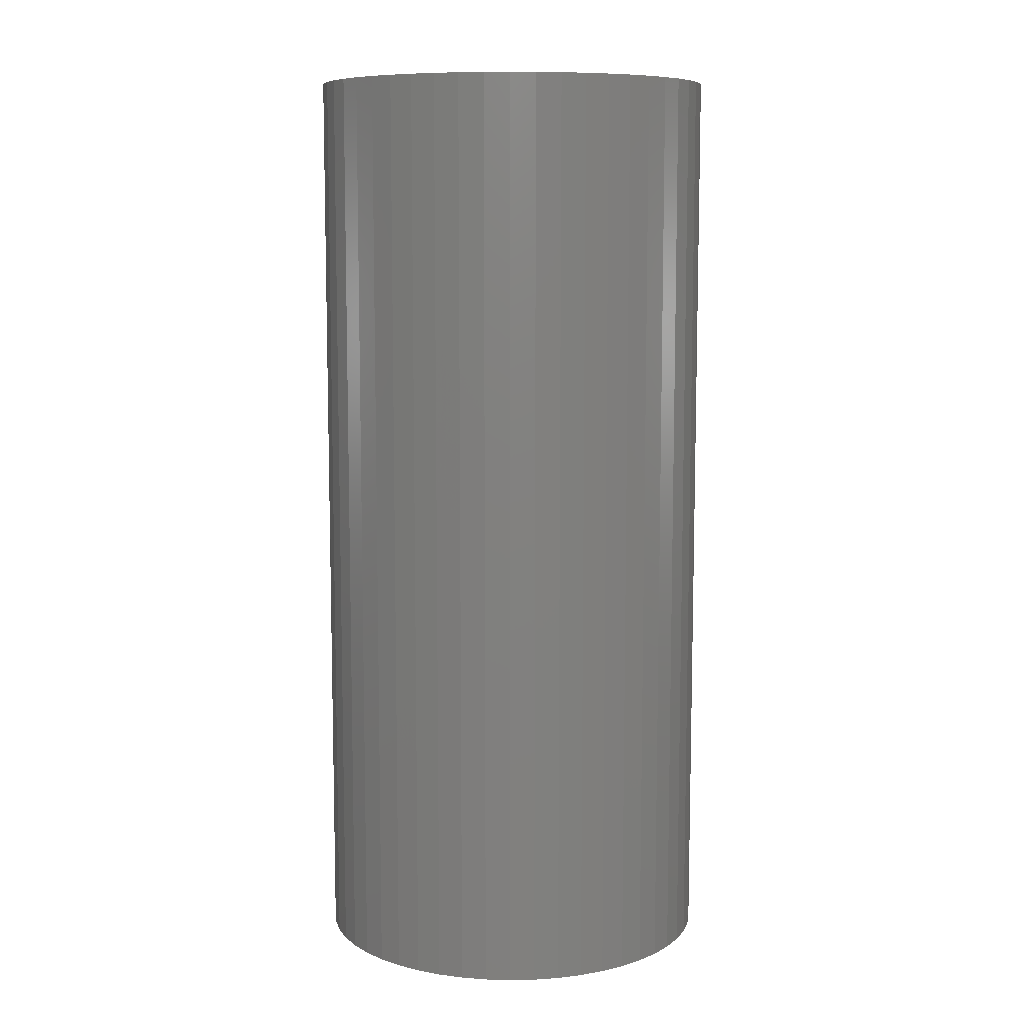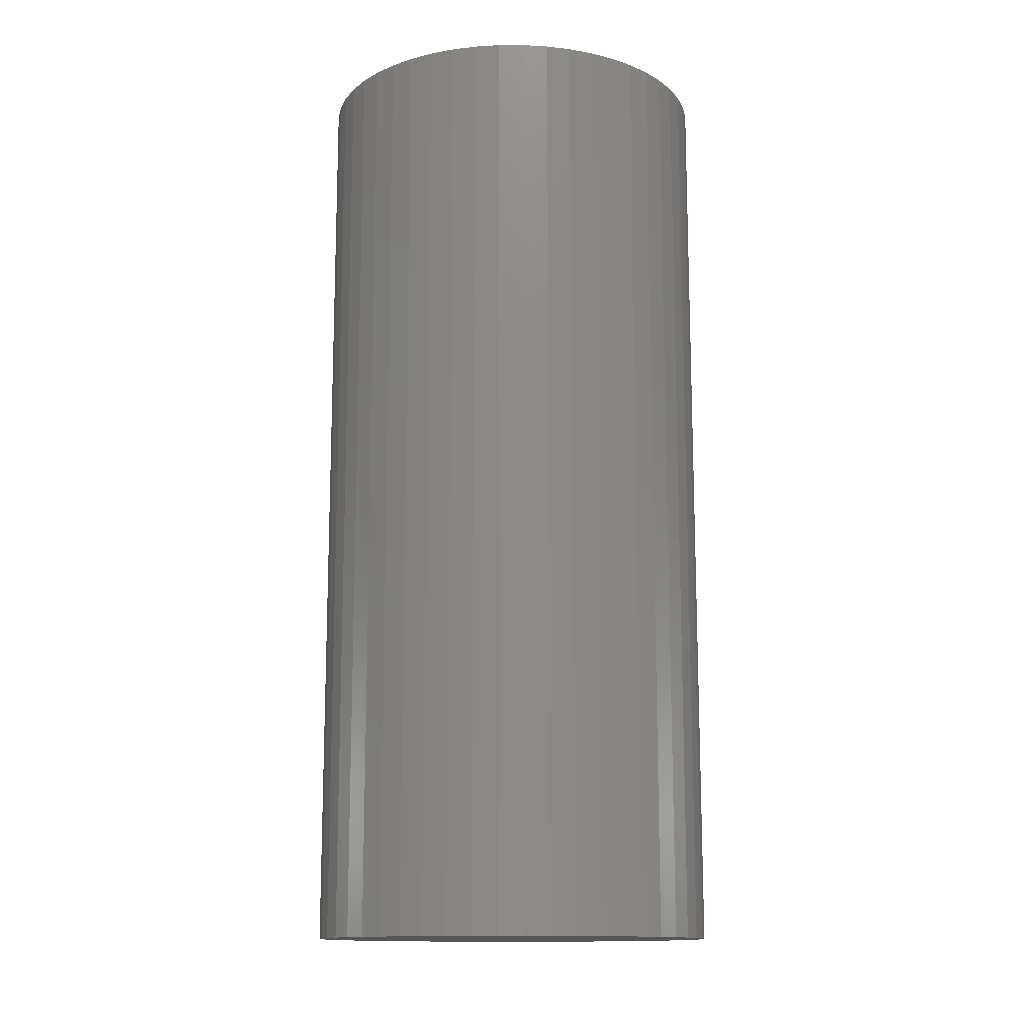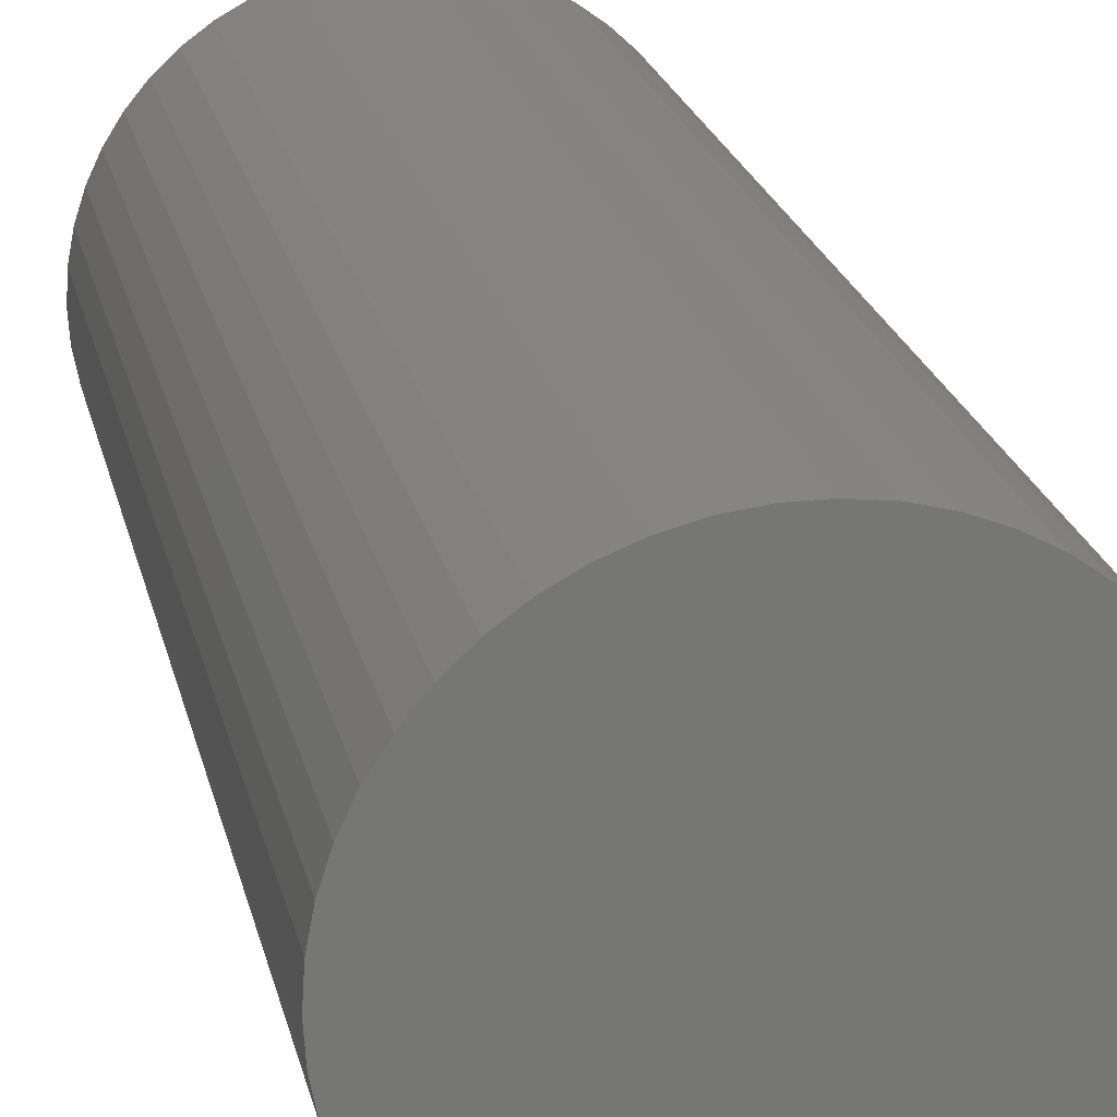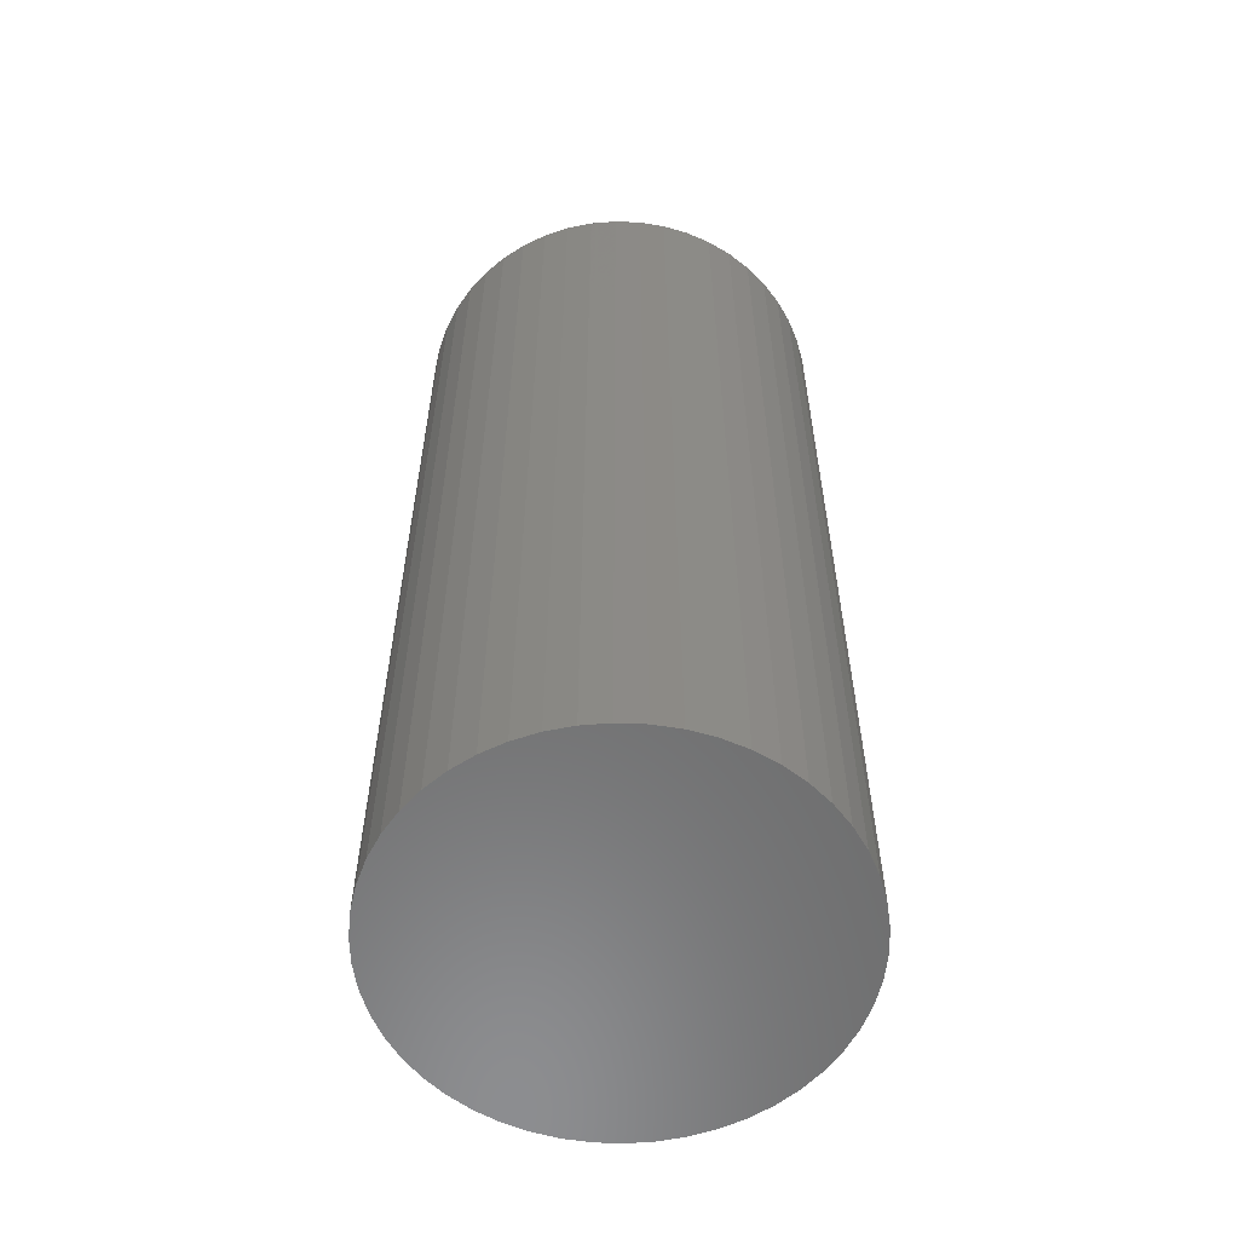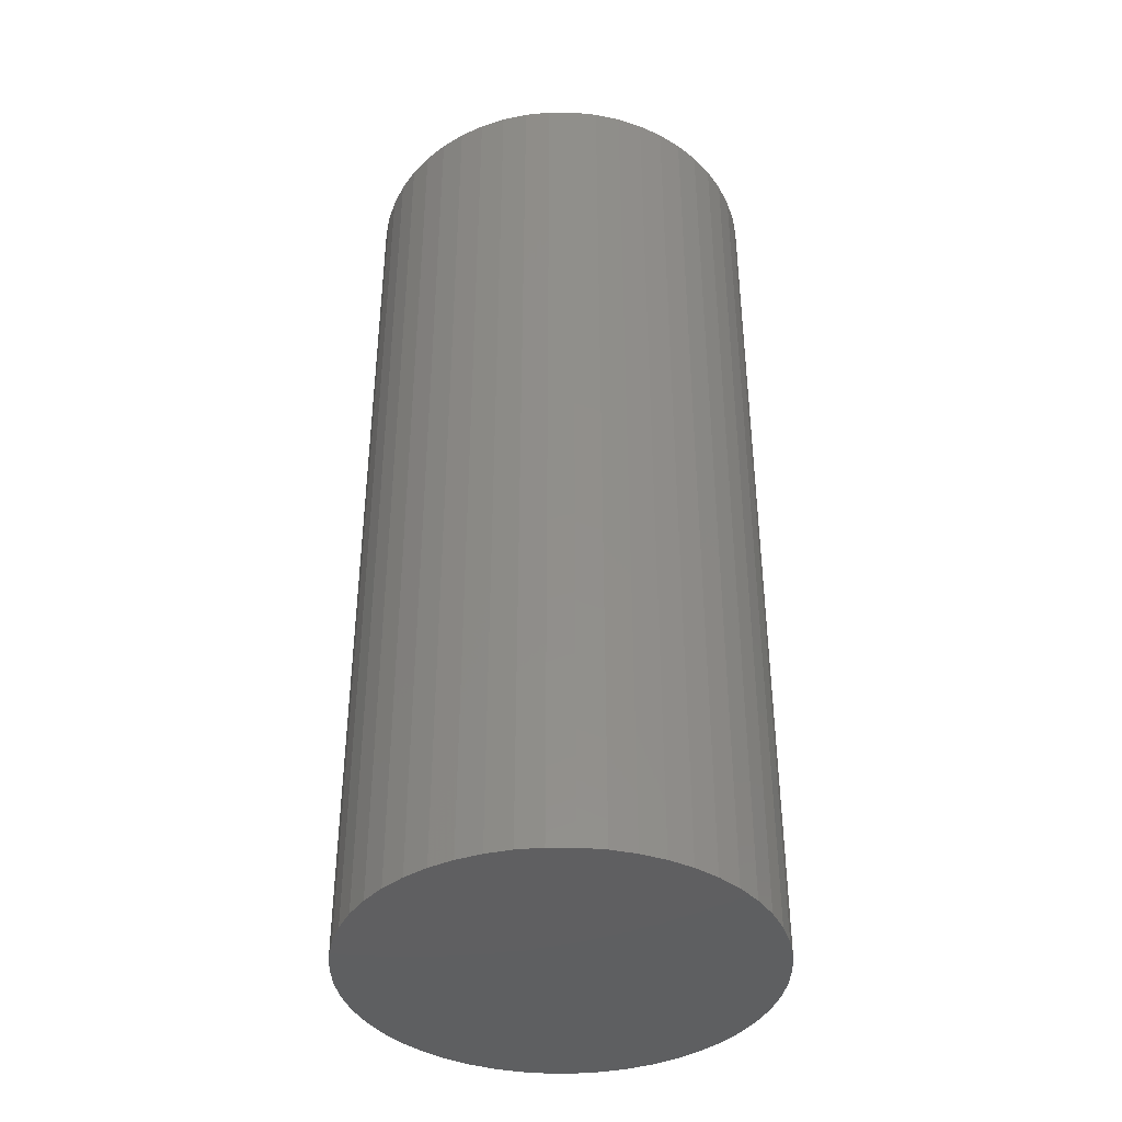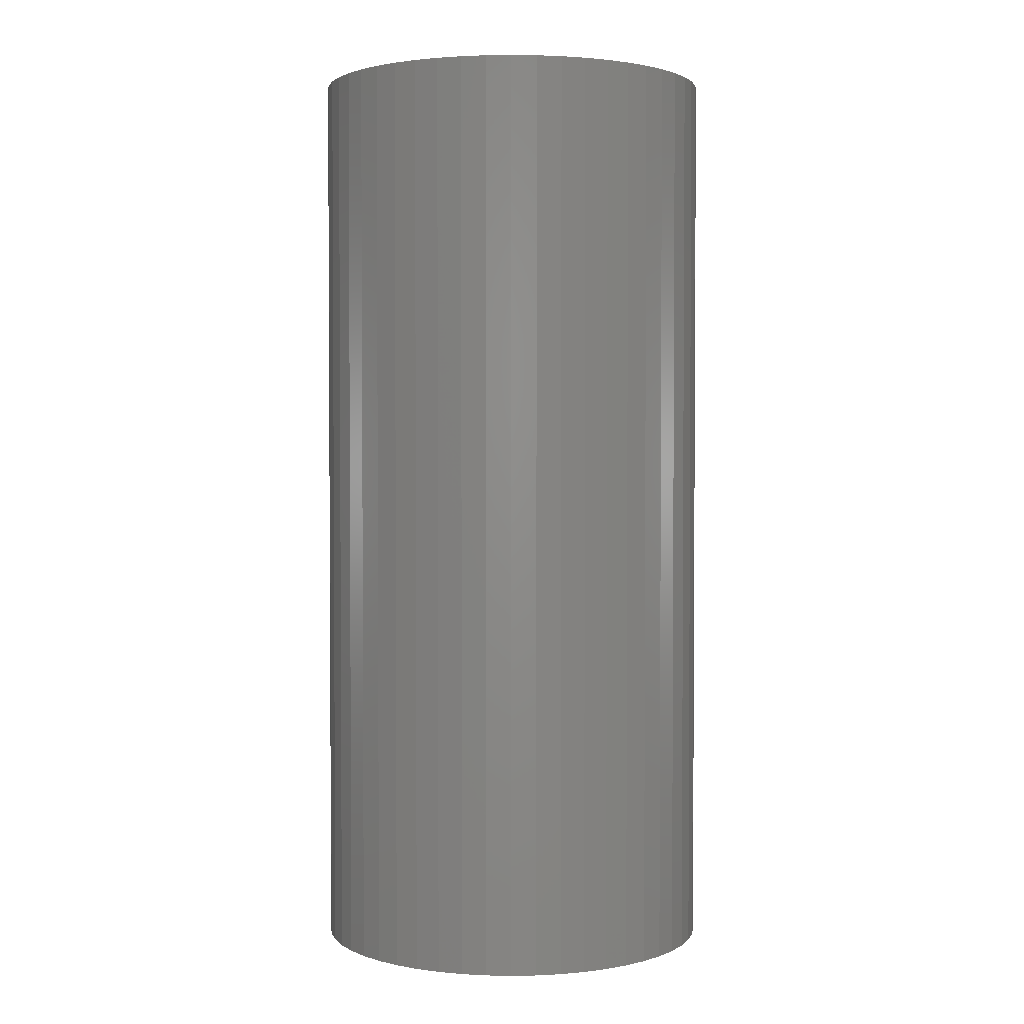
<metadata>
{"format":"stl","ext":"stl","renderer":"f3d","projection":"perspective","resolution":1024,"background":"white","views":[{"elev":8.9,"azim":69.0,"up":"+Z"},{"elev":-13.6,"azim":158.6,"up":"+Z"},{"elev":21.4,"azim":168.0,"up":"+Y"},{"elev":-58.2,"azim":-96.0,"up":"+Z"},{"elev":-39.6,"azim":-86.4,"up":"+Z"},{"elev":2.2,"azim":-32.2,"up":"+Z"}]}
</metadata>
<code>
# stl→obj: 100 verts, 196 faces
v 16.35 0 37.5
v 16.22 2.049 -37.5
v 16.22 2.049 37.5
v 16.35 0 -37.5
v -16.35 0 -37.5
v -16.22 2.049 37.5
v -16.22 2.049 -37.5
v -16.35 0 37.5
v 1.027 16.32 -37.5
v -1.027 16.32 37.5
v 1.027 16.32 37.5
v -1.027 16.32 -37.5
v 11.92 -11.19 37.5
v 13.23 -9.61 -37.5
v 13.23 -9.61 37.5
v 11.92 -11.19 -37.5
v 11.92 11.19 -37.5
v 10.42 12.6 37.5
v 11.92 11.19 37.5
v 10.42 12.6 -37.5
v 16.22 -2.049 -37.5
v 15.84 -4.066 -37.5
v 15.84 4.066 -37.5
v 15.2 -6.019 -37.5
v 15.2 6.019 -37.5
v 14.33 -7.877 -37.5
v 14.33 7.877 -37.5
v 13.23 9.61 -37.5
v 10.42 -12.6 -37.5
v 8.761 -13.8 -37.5
v 8.761 13.8 -37.5
v 6.961 -14.79 -37.5
v 6.961 14.79 -37.5
v 5.052 -15.55 -37.5
v 5.052 15.55 -37.5
v 3.064 -16.06 -37.5
v 3.064 16.06 -37.5
v 1.027 -16.32 -37.5
v -1.027 -16.32 -37.5
v -3.064 -16.06 -37.5
v -3.064 16.06 -37.5
v -5.052 -15.55 -37.5
v -5.052 15.55 -37.5
v -6.961 -14.79 -37.5
v -6.961 14.79 -37.5
v -8.761 -13.8 -37.5
v -8.761 13.8 -37.5
v -10.42 -12.6 -37.5
v -10.42 12.6 -37.5
v -11.92 -11.19 -37.5
v -11.92 11.19 -37.5
v -13.23 -9.61 -37.5
v -13.23 9.61 -37.5
v -14.33 -7.877 -37.5
v -14.33 7.877 -37.5
v -15.2 -6.019 -37.5
v -15.2 6.019 -37.5
v -15.84 -4.066 -37.5
v -15.84 4.066 -37.5
v -16.22 -2.049 -37.5
v 16.22 -2.049 37.5
v 15.84 4.066 37.5
v 15.84 -4.066 37.5
v 15.2 6.019 37.5
v 15.2 -6.019 37.5
v 14.33 7.877 37.5
v 14.33 -7.877 37.5
v 13.23 9.61 37.5
v 10.42 -12.6 37.5
v 8.761 13.8 37.5
v 8.761 -13.8 37.5
v 6.961 14.79 37.5
v 6.961 -14.79 37.5
v 5.052 15.55 37.5
v 5.052 -15.55 37.5
v 3.064 16.06 37.5
v 3.064 -16.06 37.5
v 1.027 -16.32 37.5
v -1.027 -16.32 37.5
v -3.064 16.06 37.5
v -3.064 -16.06 37.5
v -5.052 15.55 37.5
v -5.052 -15.55 37.5
v -6.961 14.79 37.5
v -6.961 -14.79 37.5
v -8.761 13.8 37.5
v -8.761 -13.8 37.5
v -10.42 12.6 37.5
v -10.42 -12.6 37.5
v -11.92 11.19 37.5
v -11.92 -11.19 37.5
v -13.23 9.61 37.5
v -13.23 -9.61 37.5
v -14.33 7.877 37.5
v -14.33 -7.877 37.5
v -15.2 6.019 37.5
v -15.2 -6.019 37.5
v -15.84 4.066 37.5
v -15.84 -4.066 37.5
v -16.22 -2.049 37.5
f 1 2 3
f 2 1 4
f 5 6 7
f 6 5 8
f 9 10 11
f 10 9 12
f 13 14 15
f 14 13 16
f 17 18 19
f 18 17 20
f 21 2 4
f 22 2 21
f 22 23 2
f 24 23 22
f 24 25 23
f 26 25 24
f 26 27 25
f 14 27 26
f 14 28 27
f 16 28 14
f 16 17 28
f 29 17 16
f 29 20 17
f 30 20 29
f 30 31 20
f 32 31 30
f 32 33 31
f 34 33 32
f 34 35 33
f 36 35 34
f 36 37 35
f 38 37 36
f 38 9 37
f 39 9 38
f 39 12 9
f 40 12 39
f 40 41 12
f 42 41 40
f 42 43 41
f 44 43 42
f 44 45 43
f 46 45 44
f 46 47 45
f 48 47 46
f 48 49 47
f 50 49 48
f 50 51 49
f 52 51 50
f 52 53 51
f 54 53 52
f 54 55 53
f 56 55 54
f 56 57 55
f 58 57 56
f 58 59 57
f 60 59 58
f 60 7 59
f 7 60 5
f 3 61 1
f 62 61 3
f 62 63 61
f 64 63 62
f 64 65 63
f 66 65 64
f 66 67 65
f 68 67 66
f 68 15 67
f 19 15 68
f 19 13 15
f 18 13 19
f 18 69 13
f 70 69 18
f 70 71 69
f 72 71 70
f 72 73 71
f 74 73 72
f 74 75 73
f 76 75 74
f 76 77 75
f 11 77 76
f 11 78 77
f 10 78 11
f 10 79 78
f 80 79 10
f 80 81 79
f 82 81 80
f 82 83 81
f 84 83 82
f 84 85 83
f 86 85 84
f 86 87 85
f 88 87 86
f 88 89 87
f 90 89 88
f 90 91 89
f 92 91 90
f 92 93 91
f 94 93 92
f 94 95 93
f 96 95 94
f 96 97 95
f 98 97 96
f 98 99 97
f 6 99 98
f 6 100 99
f 100 6 8
f 49 90 88
f 90 49 51
f 43 84 82
f 84 43 45
f 64 27 66
f 27 64 25
f 66 28 68
f 28 66 27
f 33 74 72
f 74 33 35
f 20 70 18
f 70 20 31
f 57 94 55
f 94 57 96
f 53 90 51
f 90 53 92
f 12 80 10
f 80 12 41
f 65 22 63
f 22 65 24
f 32 71 73
f 71 32 30
f 62 25 64
f 25 62 23
f 3 23 62
f 23 3 2
f 35 76 74
f 76 35 37
f 59 96 57
f 96 59 98
f 45 86 84
f 86 45 47
f 61 4 1
f 4 61 21
f 50 89 91
f 89 50 48
f 54 97 56
f 97 54 95
f 50 93 52
f 93 50 91
f 60 8 5
f 8 60 100
f 39 78 79
f 78 39 38
f 30 69 71
f 69 30 29
f 68 17 19
f 17 68 28
f 37 11 76
f 11 37 9
f 31 72 70
f 72 31 33
f 55 92 53
f 92 55 94
f 7 98 59
f 98 7 6
f 47 88 86
f 88 47 49
f 41 82 80
f 82 41 43
f 15 26 67
f 26 15 14
f 63 21 61
f 21 63 22
f 44 83 85
f 83 44 42
f 56 99 58
f 99 56 97
f 34 73 75
f 73 34 32
f 38 77 78
f 77 38 36
f 67 24 65
f 24 67 26
f 40 79 81
f 79 40 39
f 52 95 54
f 95 52 93
f 58 100 60
f 100 58 99
f 29 13 69
f 13 29 16
f 46 85 87
f 85 46 44
f 42 81 83
f 81 42 40
f 36 75 77
f 75 36 34
f 48 87 89
f 87 48 46

</code>
